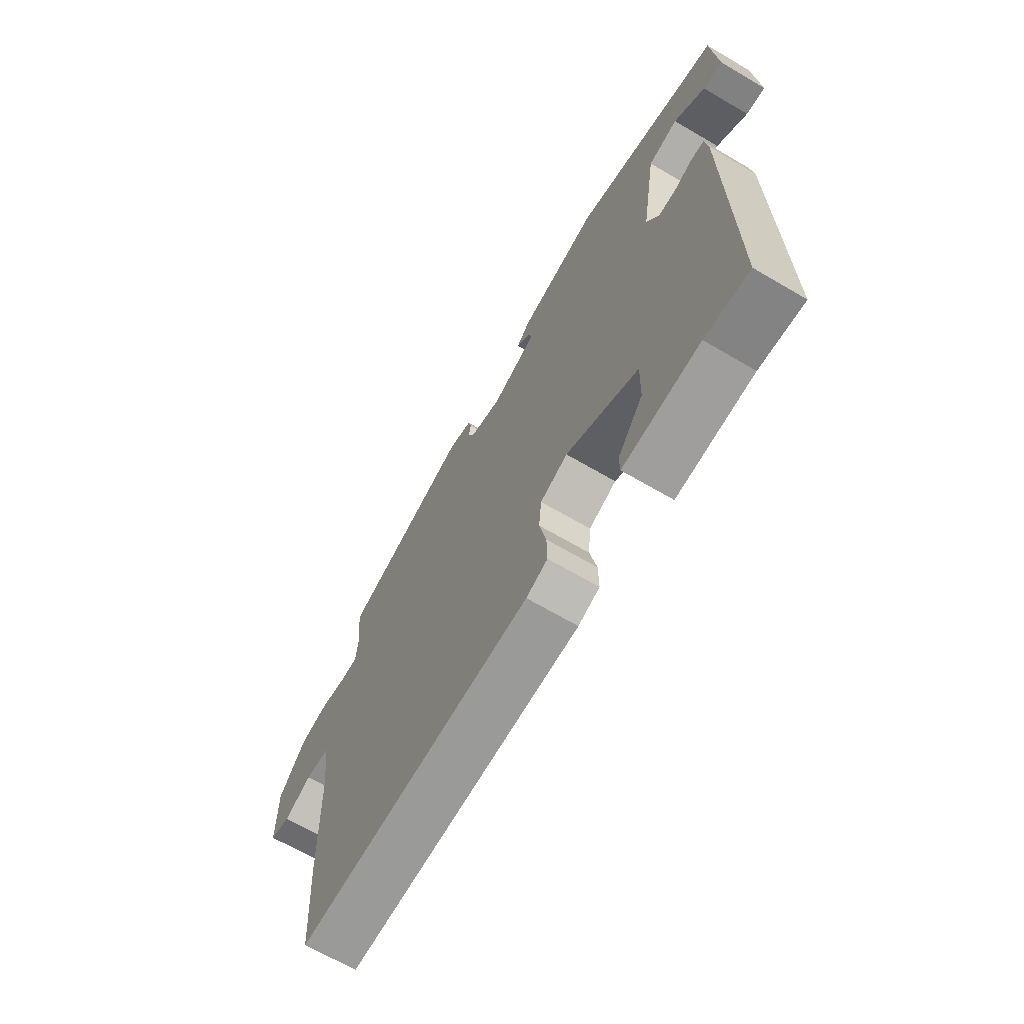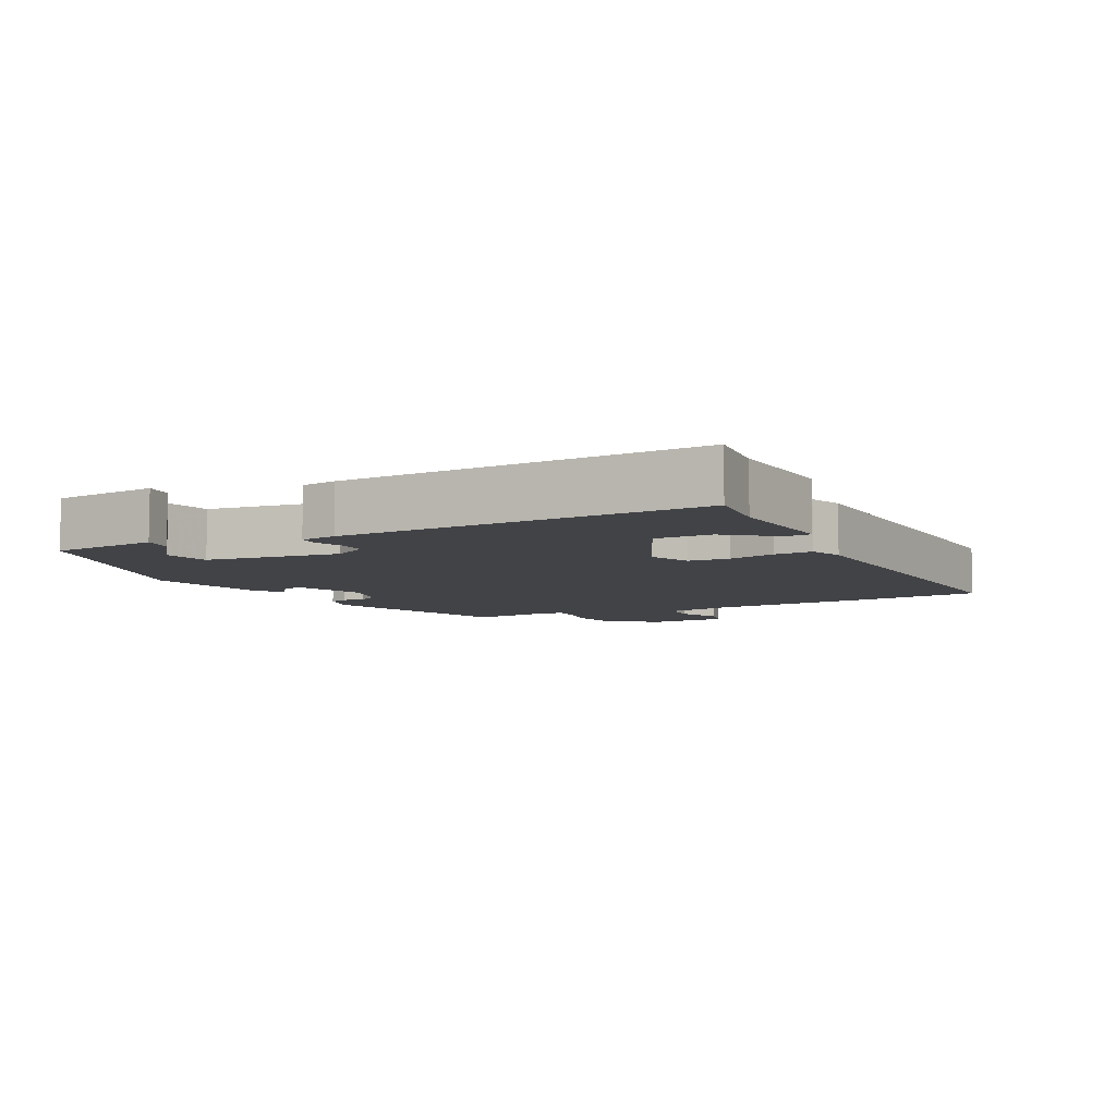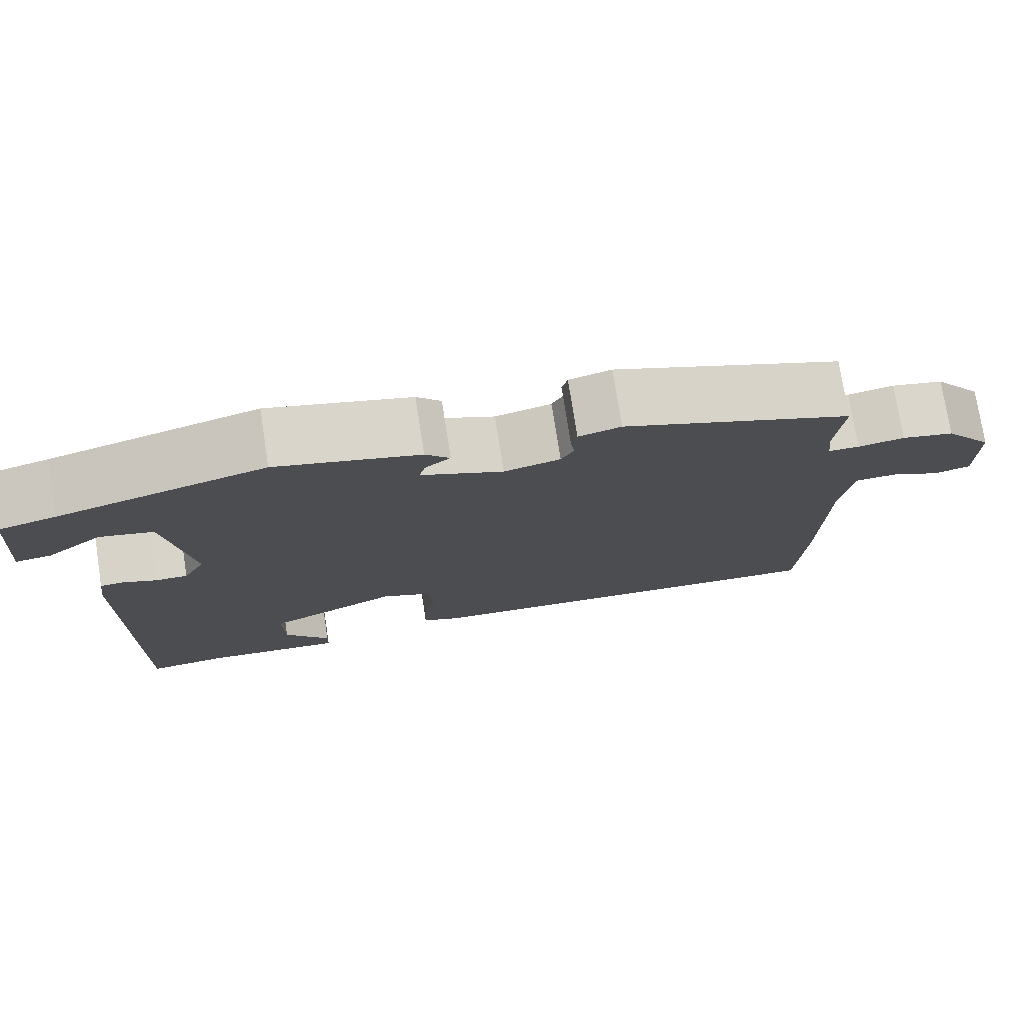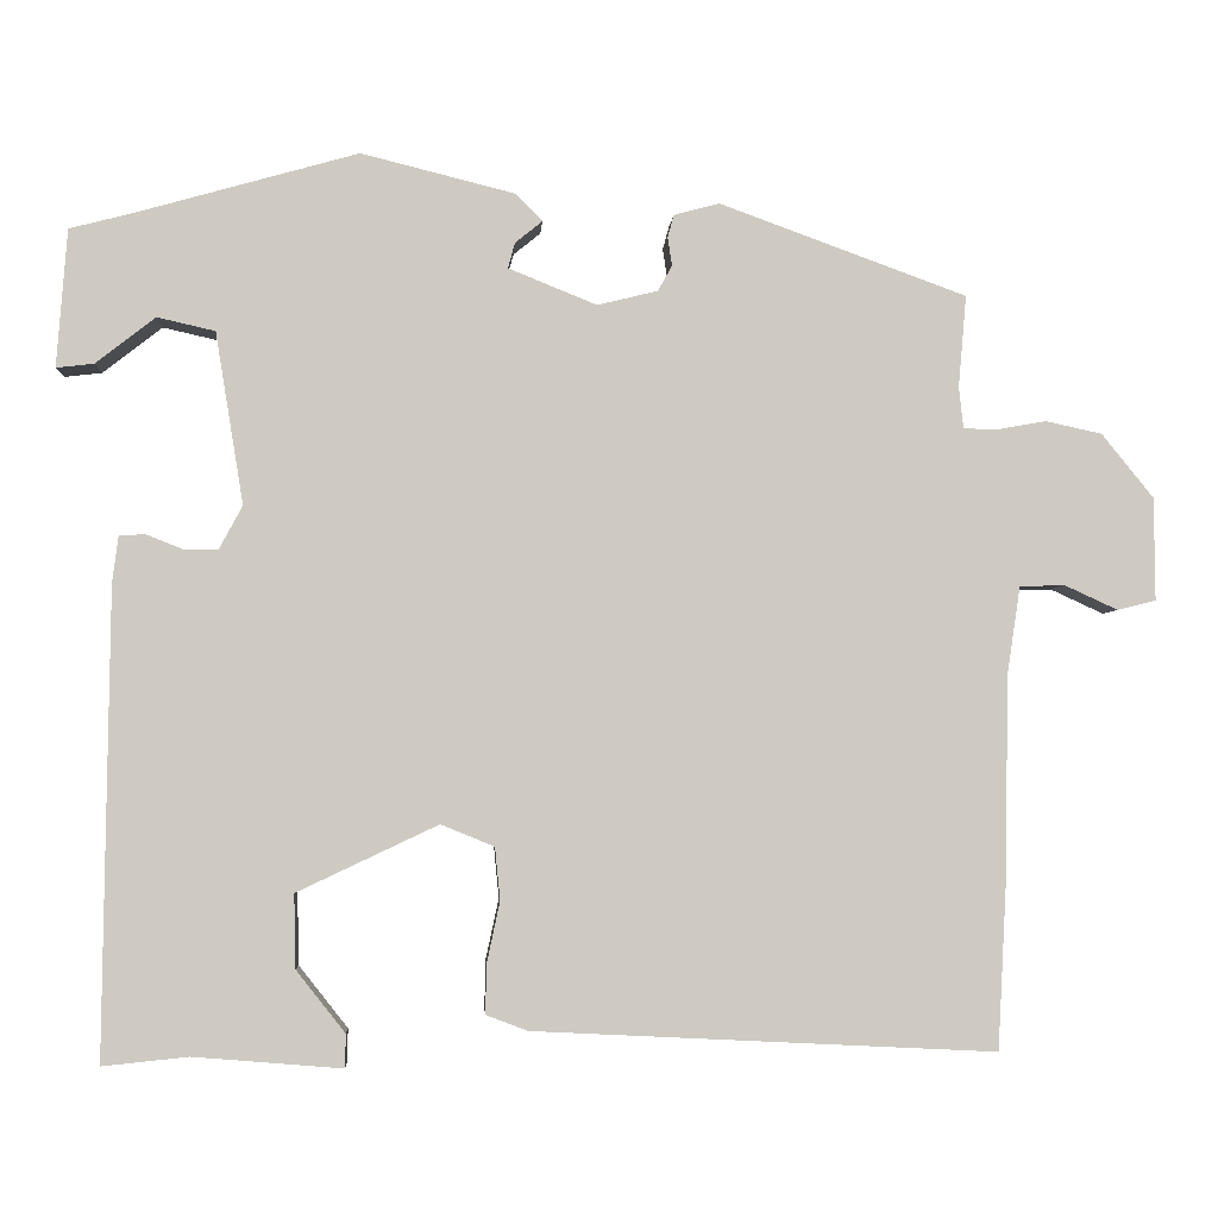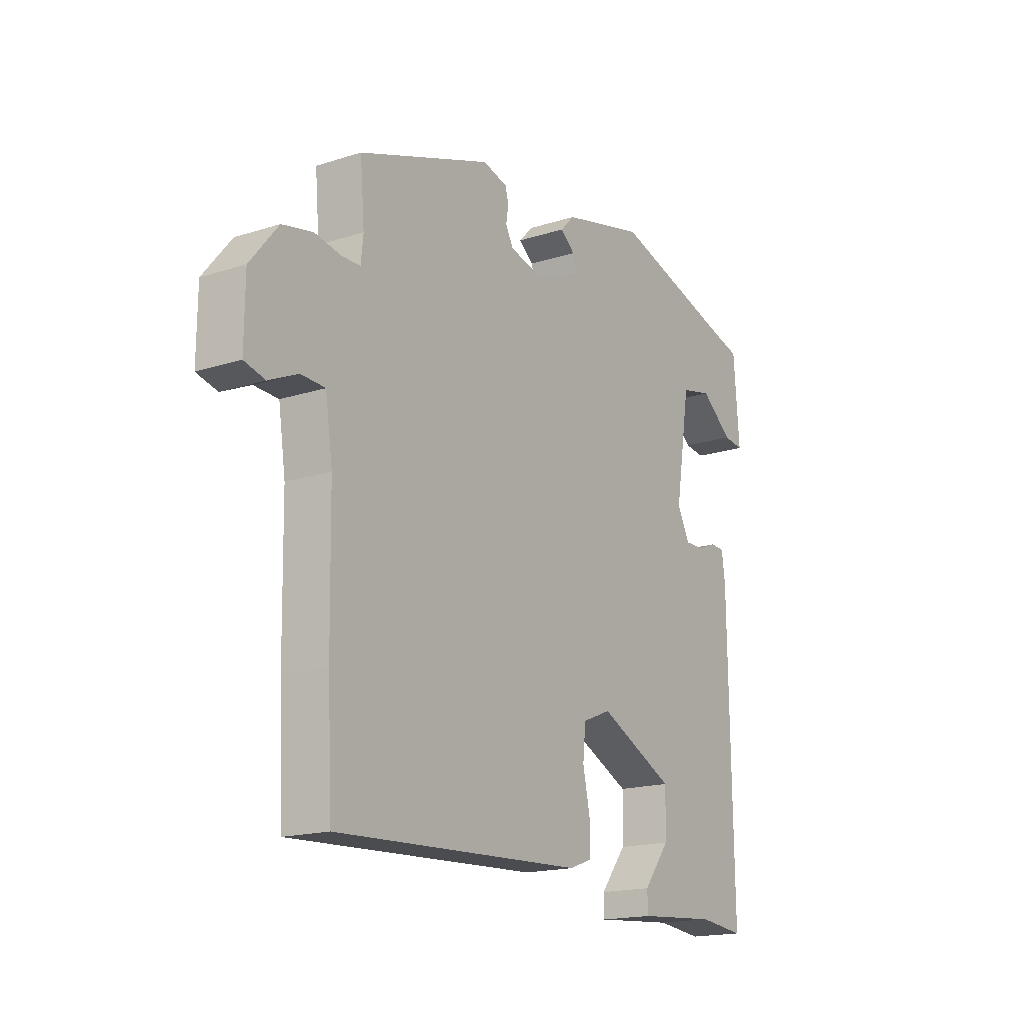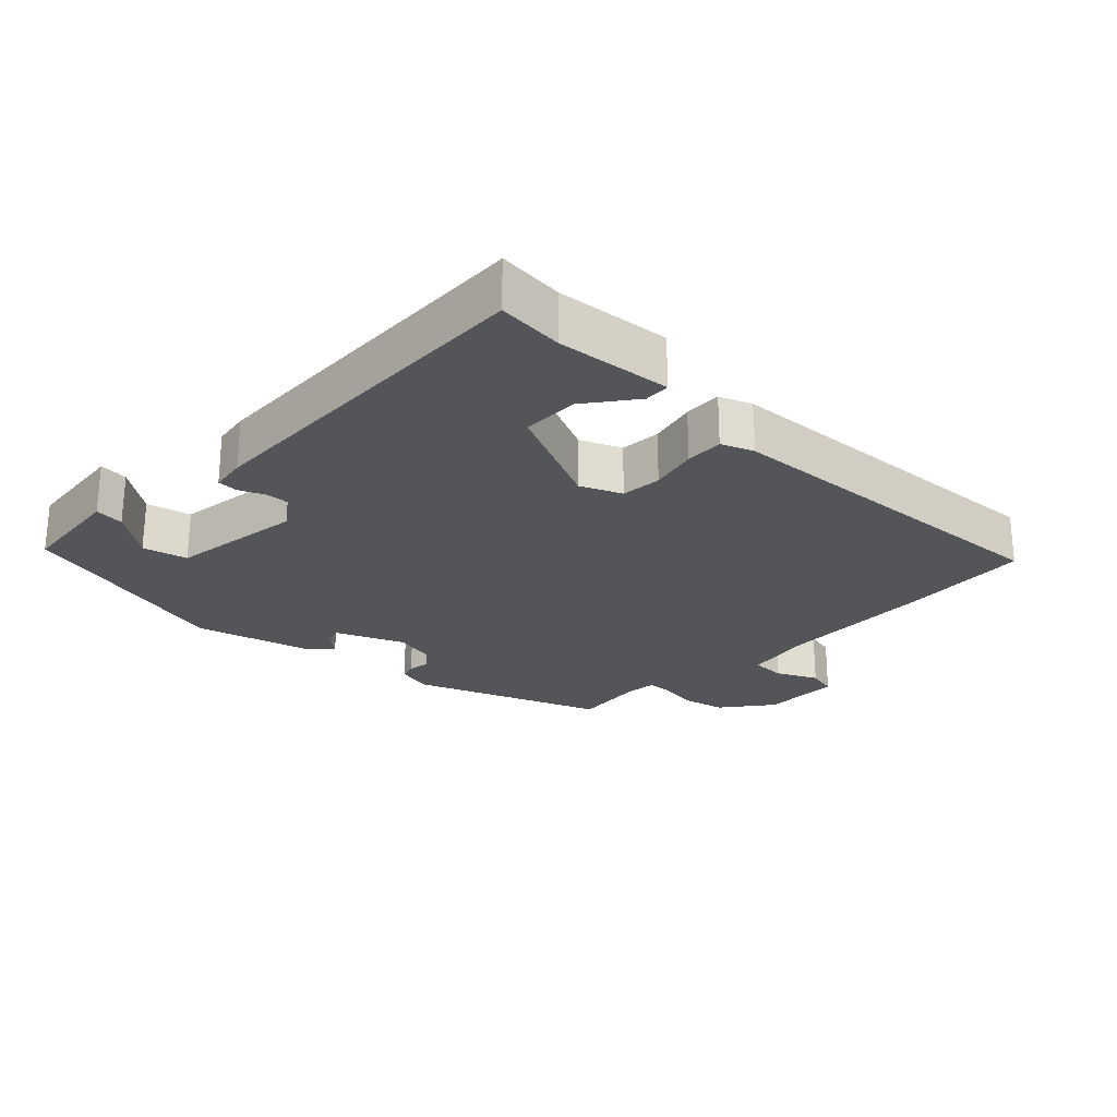
<metadata>
{"format":"obj","ext":"obj","renderer":"f3d","projection":"perspective","resolution":1024,"background":"white","views":[{"elev":-66.6,"azim":59.5,"up":"+Z"},{"elev":-7.4,"azim":117.7,"up":"+Y"},{"elev":75.7,"azim":171.1,"up":"+Z"},{"elev":-3.6,"azim":176.5,"up":"+Z"},{"elev":-17.4,"azim":-57.5,"up":"+Z"},{"elev":-24.8,"azim":137.0,"up":"+Y"}]}
</metadata>
<code>
v 0.498 0.07 -0.515
v 0.4 0.07 -0.505
v 0.23 0.07 -0.519
v 0.229 0.07 -0.481
v 0.285 0.07 -0.41
v 0.287 0.07 -0.326
v 0.126 0.07 -0.25
v 0.065 0.07 -0.275
v 0.059 0.07 -0.335
v 0.074 0.07 -0.405
v 0.075 0.07 -0.461
v 0.027 0.07 -0.479
v -0.5 0.07 -0.505
v -0.51 0.07 -0.317
v -0.514 0.07 -0.082
v -0.529 0.07 0.018
v -0.58 0.07 0.02
v -0.641 0.07 -0.008
v -0.685 0.07 0.003
v -0.684 0.07 0.12
v -0.625 0.07 0.193
v -0.561 0.07 0.207
v -0.504 0.07 0.197
v -0.466 0.07 0.198
v -0.461 0.07 0.245
v -0.47 0.07 0.35
v -0.188 0.07 0.453
v -0.136 0.07 0.439
v -0.129 0.07 0.413
v -0.134 0.07 0.381
v -0.118 0.07 0.352
v -0.049 0.07 0.335
v 0.052 0.07 0.376
v 0.044 0.07 0.405
v 0.013 0.07 0.43
v 0.043 0.07 0.461
v 0.219 0.07 0.505
v 0.474 0.07 0.433
v 0.544 0.07 0.415
v 0.556 0.07 0.258
v 0.513 0.07 0.263
v 0.445 0.07 0.316
v 0.379 0.07 0.301
v 0.347 0.07 0.105
v 0.374 0.07 0.055
v 0.414 0.07 0.056
v 0.454 0.07 0.072
v 0.484 0.07 0.071
v 0.491 0.07 0.018
v 0.498 0 -0.515
v 0.4 0 -0.505
v 0.23 0 -0.519
v 0.229 0 -0.481
v 0.285 0 -0.41
v 0.287 0 -0.326
v 0.126 0 -0.25
v 0.065 0 -0.275
v 0.059 0 -0.335
v 0.074 0 -0.405
v 0.075 0 -0.461
v 0.027 0 -0.479
v -0.5 0 -0.505
v -0.51 0 -0.317
v -0.514 0 -0.082
v -0.529 0 0.018
v -0.58 0 0.02
v -0.641 0 -0.008
v -0.685 0 0.003
v -0.684 0 0.12
v -0.625 0 0.193
v -0.561 0 0.207
v -0.504 0 0.197
v -0.466 0 0.198
v -0.461 0 0.245
v -0.47 0 0.35
v -0.188 0 0.453
v -0.136 0 0.439
v -0.129 0 0.413
v -0.134 0 0.381
v -0.118 0 0.352
v -0.049 0 0.335
v 0.052 0 0.376
v 0.044 0 0.405
v 0.013 0 0.43
v 0.043 0 0.461
v 0.219 0 0.505
v 0.474 0 0.433
v 0.544 0 0.415
v 0.556 0 0.258
v 0.513 0 0.263
v 0.445 0 0.316
v 0.379 0 0.301
v 0.347 0 0.105
v 0.374 0 0.055
v 0.414 0 0.056
v 0.454 0 0.072
v 0.484 0 0.071
v 0.491 0 0.018
f 46 47 48 49
f 45 46 49 1
f 44 45 1 2
f 39 40 41 42
f 38 39 42 43
f 37 38 43
f 34 35 36 37
f 33 34 37 43
f 32 33 43 44
f 27 28 29 30
f 25 26 27 30
f 24 25 30 31
f 20 21 22 23
f 20 23 24
f 17 18 19 20
f 16 17 20 24
f 15 16 24 31
f 9 10 11 12
f 8 9 12 13
f 7 8 13 14
f 2 3 4 5
f 2 5 6
f 44 2 6
f 32 44 6 7
f 15 31 32
f 7 14 15 32
f 98 97 96 95
f 50 98 95 94
f 51 50 94 93
f 91 90 89 88
f 92 91 88 87
f 92 87 86
f 86 85 84 83
f 92 86 83 82
f 93 92 82 81
f 79 78 77 76
f 79 76 75 74
f 80 79 74 73
f 72 71 70 69
f 73 72 69
f 69 68 67 66
f 73 69 66 65
f 80 73 65 64
f 61 60 59 58
f 62 61 58 57
f 63 62 57 56
f 54 53 52 51
f 55 54 51
f 55 51 93
f 56 55 93 81
f 81 80 64
f 81 64 63 56
f 1 50 51 2
f 2 51 52 3
f 3 52 53 4
f 4 53 54 5
f 5 54 55 6
f 6 55 56 7
f 7 56 57 8
f 8 57 58 9
f 9 58 59 10
f 10 59 60 11
f 11 60 61 12
f 12 61 62 13
f 13 62 63 14
f 14 63 64 15
f 15 64 65 16
f 16 65 66 17
f 17 66 67 18
f 18 67 68 19
f 19 68 69 20
f 20 69 70 21
f 21 70 71 22
f 22 71 72 23
f 23 72 73 24
f 24 73 74 25
f 25 74 75 26
f 26 75 76 27
f 27 76 77 28
f 28 77 78 29
f 29 78 79 30
f 30 79 80 31
f 31 80 81 32
f 32 81 82 33
f 33 82 83 34
f 34 83 84 35
f 35 84 85 36
f 36 85 86 37
f 37 86 87 38
f 38 87 88 39
f 39 88 89 40
f 40 89 90 41
f 41 90 91 42
f 42 91 92 43
f 43 92 93 44
f 44 93 94 45
f 45 94 95 46
f 46 95 96 47
f 47 96 97 48
f 48 97 98 49
f 49 98 50 1

</code>
